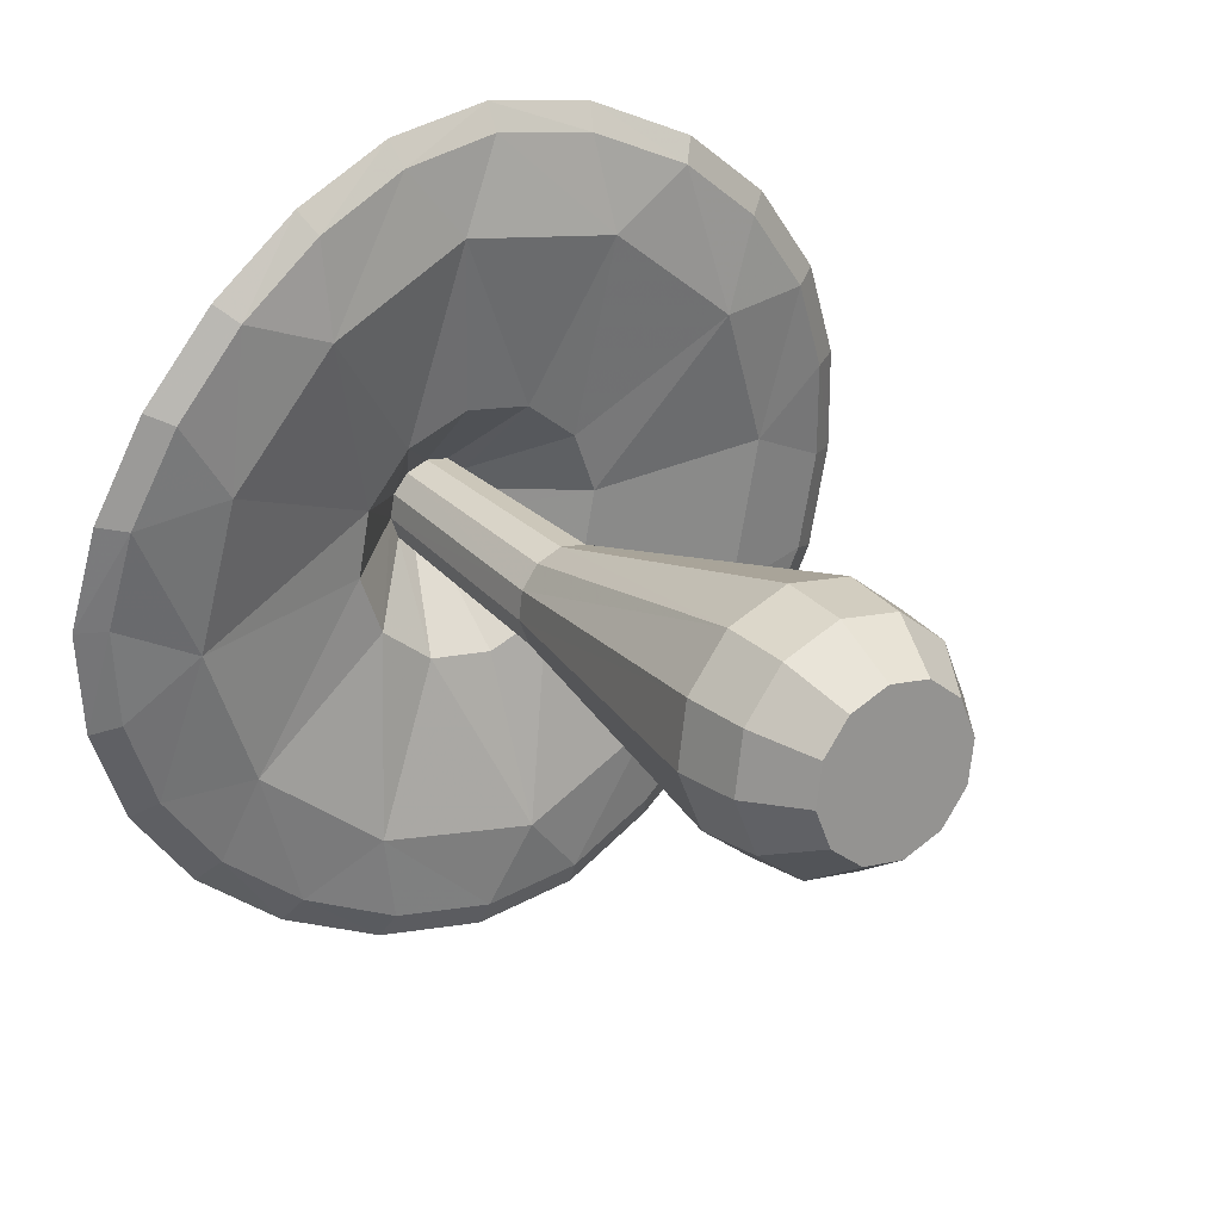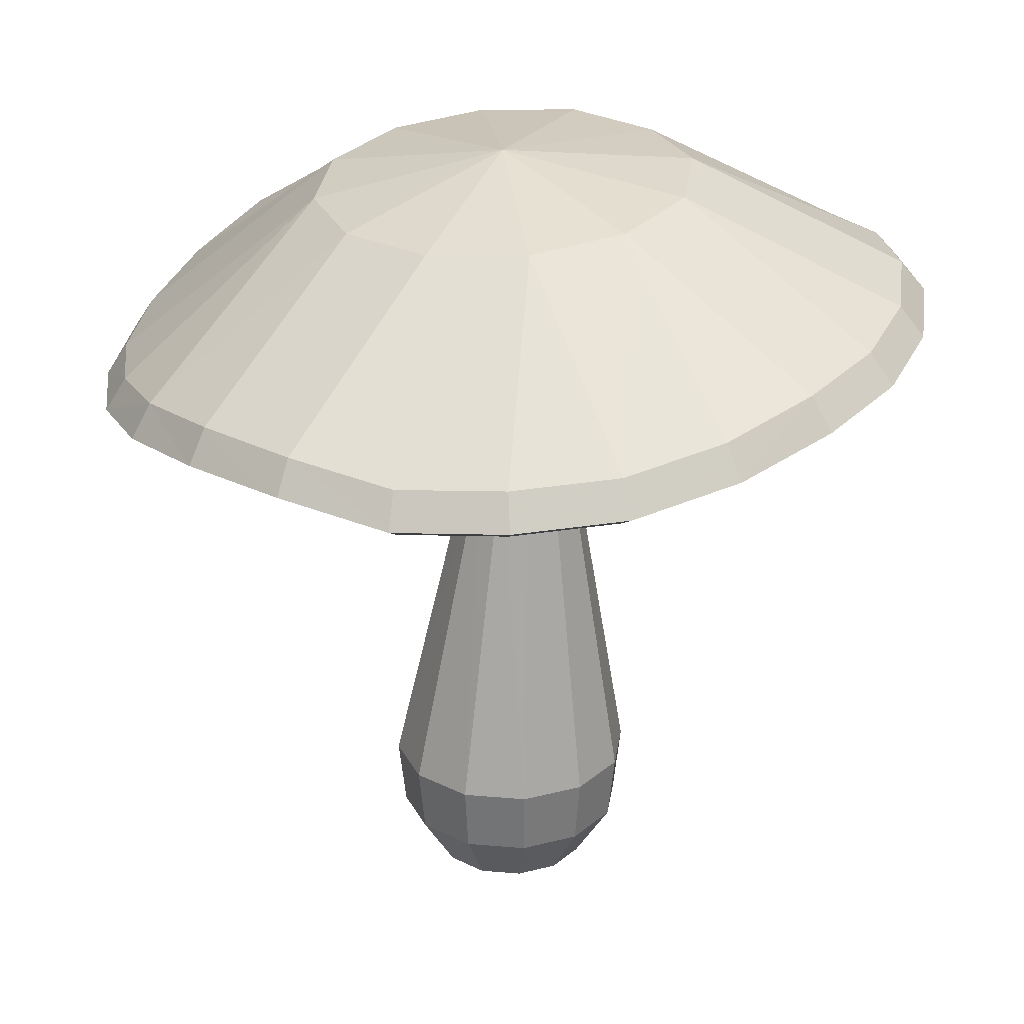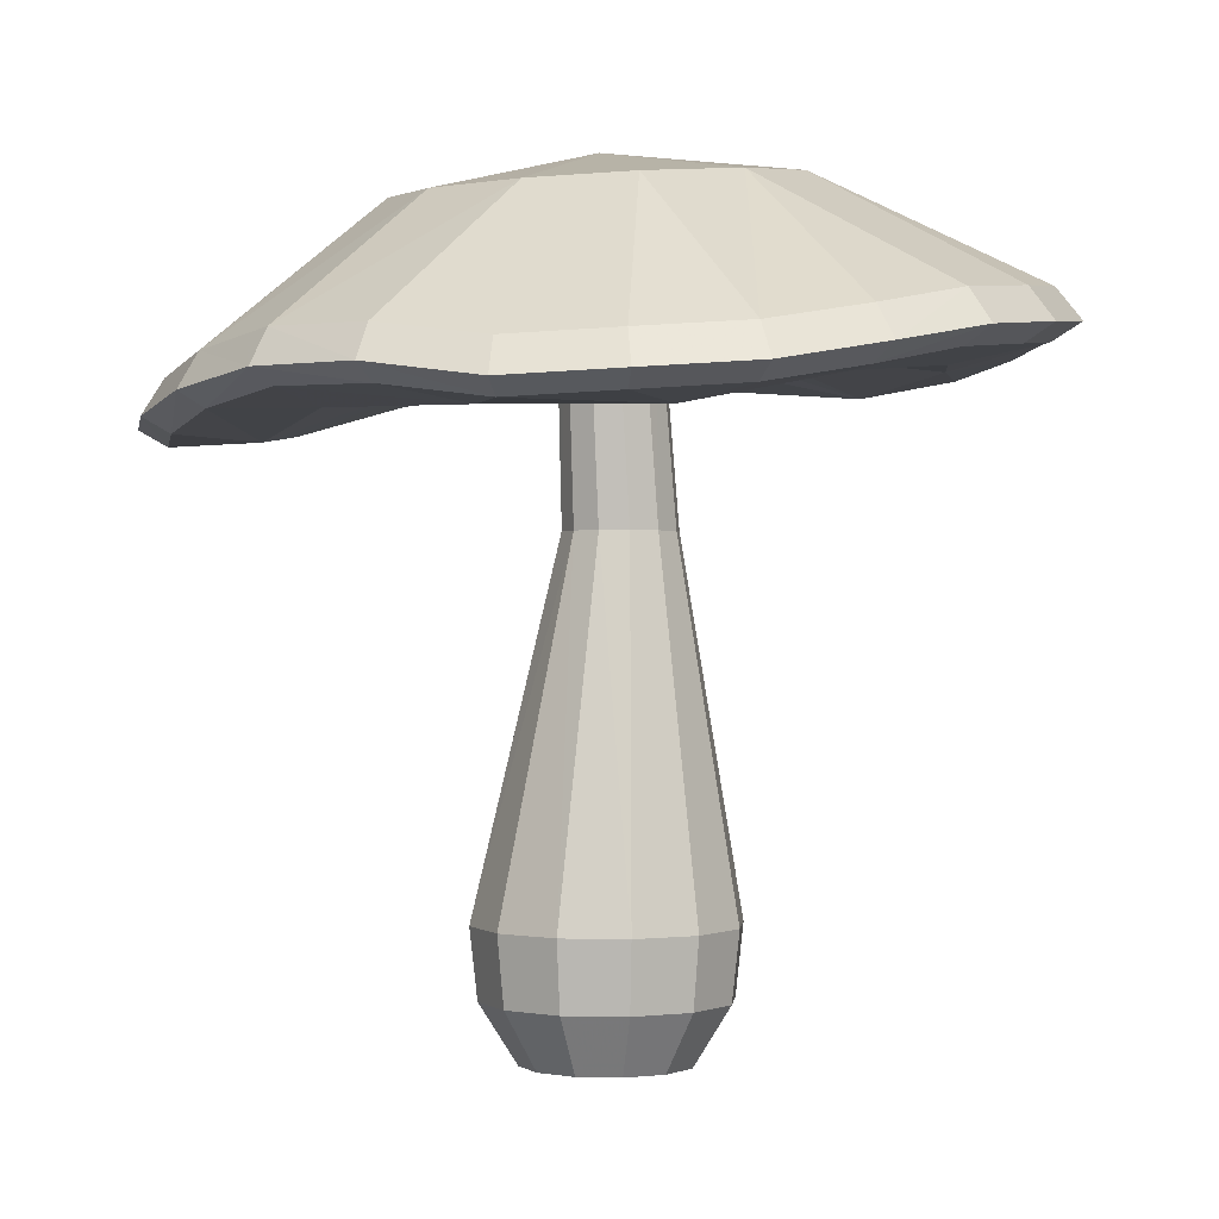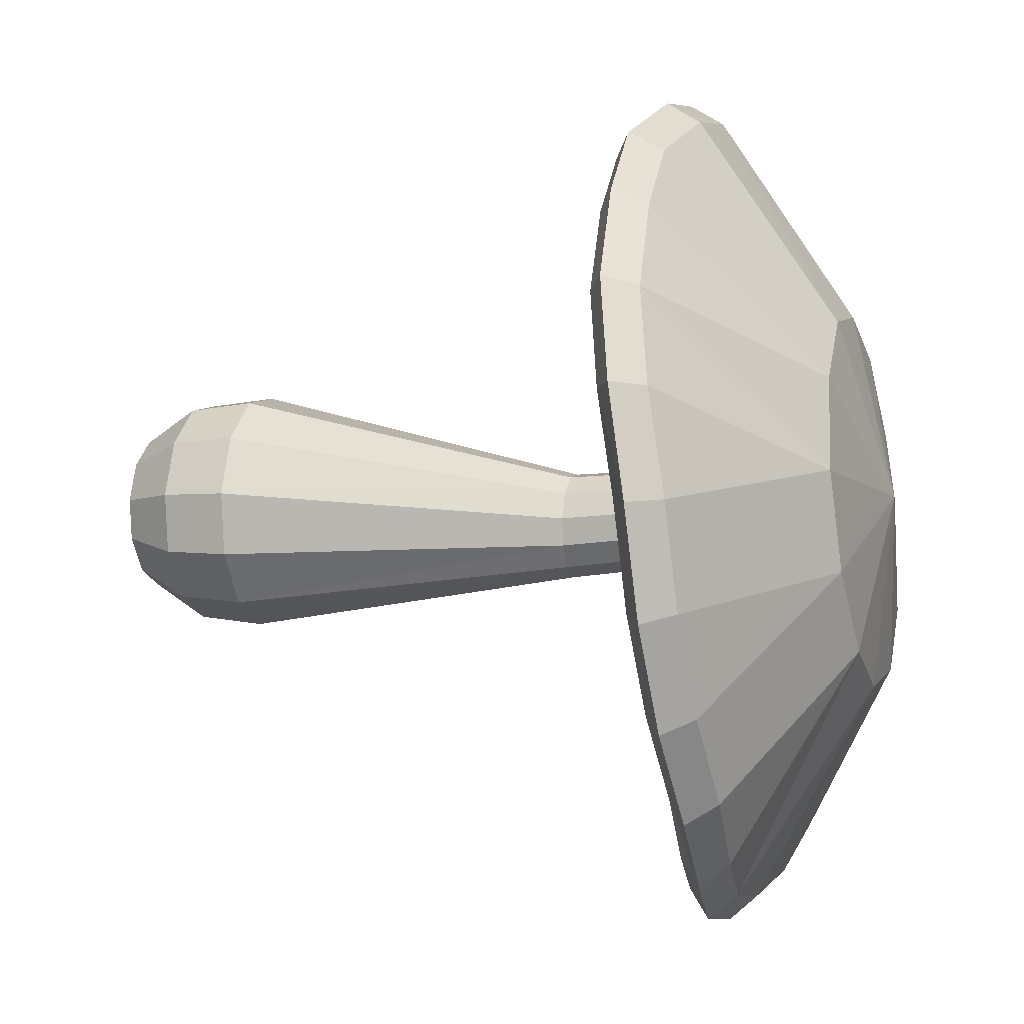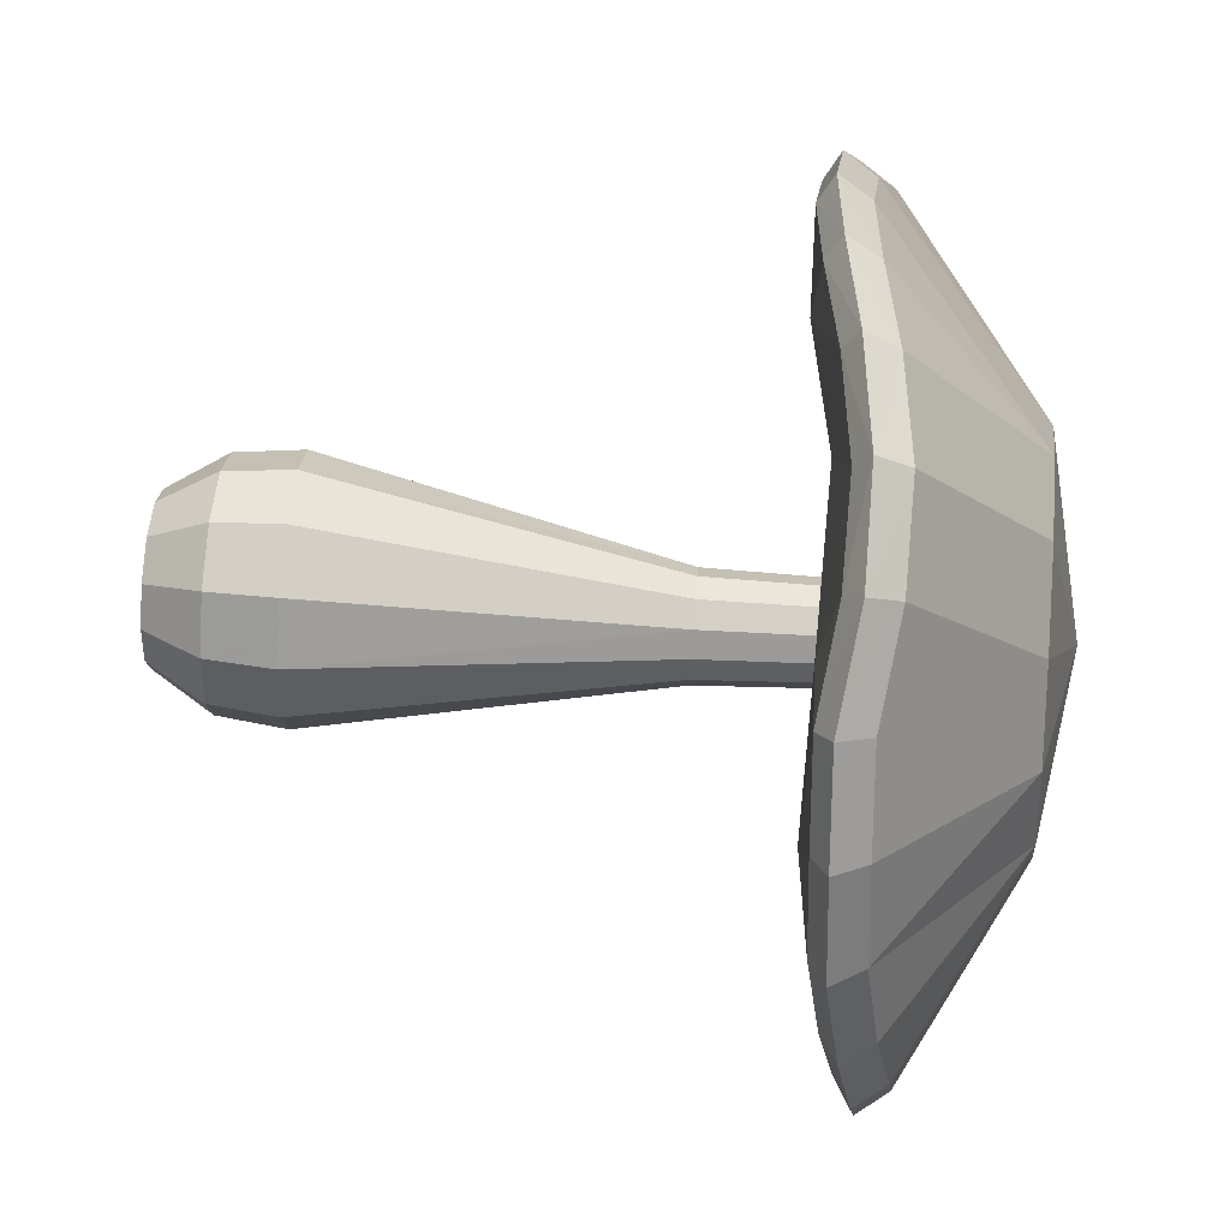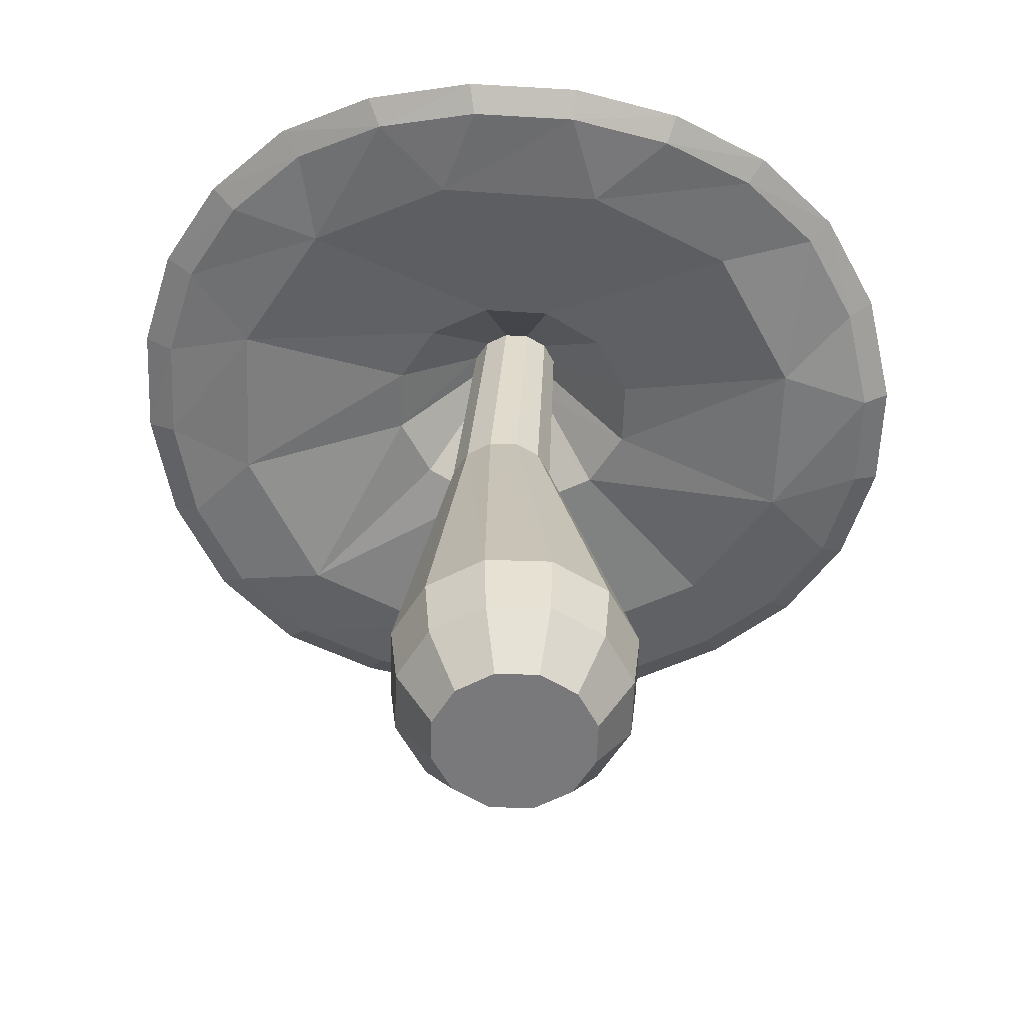
<metadata>
{"format":"obj","ext":"obj","renderer":"f3d","projection":"perspective","resolution":1024,"background":"white","views":[{"elev":22.9,"azim":-33.8,"up":"+Z"},{"elev":26.6,"azim":45.4,"up":"+Y"},{"elev":0.5,"azim":42.9,"up":"+Y"},{"elev":-0.9,"azim":107.0,"up":"+Z"},{"elev":71.2,"azim":94.6,"up":"+Z"},{"elev":-57.9,"azim":-54.4,"up":"+Y"}]}
</metadata>
<code>
v 0.3569 5.719 0.07756
v 0.2856 5.703 0.2569
v 0.3316 3.8 0.1463
v 0.4144 3.8 -0.06172
v 0.1377 5.693 0.375
v 0.1599 3.8 0.2833
v -0.04698 5.691 0.4004
v -0.05455 3.8 0.3127
v -0.2191 5.697 0.3261
v -0.2544 3.8 0.2265
v -0.3325 5.71 0.1721
v -0.3861 3.8 0.04795
v -0.3569 5.727 -0.02032
v -0.4144 3.8 -0.1753
v -0.2856 5.742 -0.1996
v -0.3316 3.8 -0.3832
v -0.1377 5.752 -0.3178
v -0.1599 3.8 -0.5203
v 0.04698 5.755 -0.3431
v 0.05455 3.8 -0.5497
v 0.2191 5.748 -0.2688
v 0.2544 3.8 -0.4635
v 0.3325 5.735 -0.1149
v 0.3861 3.8 -0.2849
v 0.983 1 0.1511
v 0.7866 1 0.6252
v 0.3794 1 0.9377
v -0.1294 1 1.005
v -0.6036 1 0.8082
v -0.916 1 0.4011
v -0.983 1 -0.1077
v -0.7866 1 -0.5819
v -0.3794 1 -0.8943
v 0.1294 1 -0.9613
v 0.6036 1 -0.7649
v 0.916 1 -0.3577
v -0.136 4.926 1.037
v -0.634 4.944 0.8302
v -0.9616 4.98 0.403
v -1.032 5.026 -0.1302
v -0.826 5.068 -0.6273
v -0.3987 5.096 -0.9554
v 0.136 5.102 -1.026
v 0.6341 5.085 -0.8194
v 0.9616 5.048 -0.3922
v 1.032 5.003 0.141
v 0.826 4.96 0.6381
v 0.3987 4.932 0.9662
v -0.3902 0.000153 0.5302
v -0.5922 0.000153 0.267
v -0.6355 0.000152 -0.06201
v -0.5085 0.000152 -0.3686
v -0.08367 0.000153 0.6572
v -0.2453 0.000153 -0.5706
v 0.08367 0.000153 -0.6139
v 0.2453 0.000153 0.6139
v 0.3902 0.000153 -0.4869
v 0.5085 0.000153 0.4119
v 0.5922 0.000153 -0.2236
v 0.6355 0.000153 0.1053
v -0.1217 0.4625 0.9461
v -0.5676 0.4625 0.7614
v 0.3568 0.4625 0.8831
v 0.7397 0.4625 0.5892
v 0.9244 0.4625 0.1433
v 0.8614 0.4625 -0.3352
v 0.5676 0.4625 -0.7181
v 0.1217 0.4625 -0.9028
v -0.3568 0.4625 -0.8398
v -0.7397 0.4625 -0.546
v -0.9244 0.4625 -0.1001
v -0.8614 0.4625 0.3785
v -3.027 4.607 0.8085
v -2.288 4.511 0.9283
v -2.716 4.444 1.561
v -1.51 4.411 1.942
v -2.219 4.389 2.209
v -1.571 4.446 2.707
v -2.909 4.571 1.657
v -3.242 4.738 0.8511
v -2.377 4.511 2.351
v -1.682 4.565 2.884
v -3.066 4.992 0.8254
v -2.751 4.828 1.587
v -1.404 6.189 0.6644
v -2.248 4.772 2.243
v -0.9267 6.134 1.287
v -1.591 4.828 2.748
v -2.455 4.79 -0.3218
v -0.3241 4.589 2.452
v -1.966 4.968 -1.495
v 0.9499 4.571 2.282
v 1.966 4.567 1.495
v 2.455 4.813 0.328
v 1.51 4.956 -1.956
v 0.3241 4.83 -2.462
v -0.9498 4.935 -2.284
v 2.288 4.921 -0.9369
v 3.027 4.803 0.8315
v 2.716 4.669 1.572
v 3.133 4.951 0.02545
v -1.571 5.101 -2.68
v -0.8135 5.019 -3.01
v -2.219 5.14 -2.181
v -3.133 4.835 0.01548
v -0.8135 4.577 3.035
v -3.027 4.954 -0.7868
v -2.716 5.084 -1.534
v 1.3e-05 4.685 3.152
v 2.219 4.613 2.22
v 1.571 4.571 2.718
v 0.8135 4.675 3.043
v 1.571 5.075 -2.689
v 2.219 5.14 -2.181
v 0.8135 4.969 -3.014
v 1.1e-05 4.957 -3.123
v 3.027 5.02 -0.7812
v 2.716 5.084 -1.534
v 2.909 4.795 1.668
v 3.242 4.939 0.8745
v 3.356 5.087 0.01087
v 1.506 6.223 0.2834
v 1.207 6.161 1.007
v 2.751 5.052 1.598
v 3.066 5.187 0.8483
v 3.173 5.336 0.03208
v -1.682 5.26 -2.886
v -0.8714 5.184 -3.238
v -2.377 5.289 -2.353
v -1.591 5.496 -2.707
v -0.583 6.356 -1.314
v -0.824 5.408 -3.042
v -2.248 5.527 -2.203
v -1.207 6.318 -0.8346
v -3.356 4.971 0.000905
v -0.8714 4.695 3.234
v -3.242 5.093 -0.8587
v -2.909 5.23 -1.659
v 5e-06 4.802 3.359
v 1.682 4.69 2.895
v 2.377 4.736 2.361
v 0.8714 4.804 3.244
v 2.377 5.289 -2.353
v 1.682 5.243 -2.894
v 0.8714 5.129 -3.242
v 4e-06 5.118 -3.359
v 3.242 5.161 -0.8529
v 2.909 5.23 -1.659
v -1.506 6.256 -0.111
v -3.173 5.22 0.02211
v -0.824 4.959 3.08
v -0.1989 6.111 1.589
v -3.066 5.342 -0.7902
v -2.751 5.471 -1.547
v 5e-06 5.066 3.198
v 0 6.479 0.1066
v 0.583 6.12 1.486
v 0.824 5.059 3.088
v 1.591 4.953 2.759
v 2.248 4.996 2.254
v 0.9267 6.342 -1.115
v 2.248 5.527 -2.203
v 1.591 5.465 -2.716
v 0.1989 6.34 -1.419
v 0.824 5.358 -3.046
v 4e-06 5.346 -3.156
v 1.404 6.289 -0.4922
v 3.066 5.406 -0.7847
v 2.751 5.471 -1.547
g meshlamellaA
f 73 75 79 80
f 75 77 81 79
f 77 78 82 81
f 99 120 119 100
f 121 120 99 101
f 128 103 102 127
f 127 102 104 129
f 135 105 73 80
f 78 106 136 82
f 138 108 107 137
f 137 107 105 135
f 106 109 139 136
f 110 141 140 111
f 100 119 141 110
f 112 142 139 109
f 111 140 142 112
f 144 143 114 113
f 145 144 113 115
f 146 145 115 116
f 146 116 103 128
f 147 121 101 117
f 148 147 117 118
f 143 148 118 114
f 129 104 108 138
f 83 84 85
f 85 84 86 87
f 86 88 87
f 88 86 81 82
f 81 86 84 79
f 79 84 83 80
f 122 123 124 125
f 125 126 122
f 120 121 126 125
f 119 120 125 124
f 132 130 131
f 130 133 134 131
f 132 128 127 130
f 127 129 133 130
f 149 150 83 85
f 87 88 151 152
f 151 88 82 136
f 80 83 150 135
f 154 153 149 134
f 153 150 149
f 151 155 152
f 139 155 151 136
f 137 153 154 138
f 135 150 153 137
f 157 152 155 158
f 158 159 157
f 123 157 159 160
f 160 124 123
f 141 119 124 160
f 141 160 159 140
f 140 159 158 142
f 142 158 155 139
f 162 163 161
f 165 164 161 163
f 165 166 164
f 166 132 131 164
f 144 163 162 143
f 144 145 165 163
f 145 146 166 165
f 166 146 128 132
f 168 167 122 126
f 168 169 167
f 162 161 167 169
f 133 154 134
f 121 147 168 126
f 147 148 169 168
f 148 143 162 169
f 138 154 133 129
f 7 37 38 9
f 11 9 38 39
f 39 40 13 11
f 41 15 13 40
f 42 17 15 41
f 43 19 17 42
f 43 44 21 19
f 44 45 23 21
f 46 1 23 45
f 47 2 1 46
f 2 47 48 5
f 48 37 7 5
f 73 74 75
f 74 76 77 75
f 77 76 78
f 89 40 39 74
f 39 38 76 74
f 38 37 90 76
f 91 41 40 89
f 47 93 92 48
f 46 94 93 47
f 48 92 90 37
f 96 95 44 43
f 96 43 42 97
f 97 42 41 91
f 98 94 46 45
f 95 98 45 44
f 94 99 100 93
f 94 101 99
f 103 97 102
f 102 97 91 104
f 89 74 73 105
f 76 90 106 78
f 108 91 89 107
f 107 89 105
f 106 90 109
f 93 110 111 92
f 93 100 110
f 92 112 109 90
f 92 111 112
f 95 113 114
f 115 113 95 96
f 96 116 115
f 116 96 97 103
f 98 117 101 94
f 98 118 117
f 114 118 98 95
f 104 91 108
f 4 1 2 3
f 3 2 5 6
f 6 5 7 8
f 7 9 10 8
f 12 10 9 11
f 12 11 13 14
f 14 13 15 16
f 17 18 16 15
f 20 18 17 19
f 22 20 19 21
f 22 21 23 24
f 4 24 23 1
f 25 4 3 26
f 26 3 6 27
f 27 6 8 28
f 8 10 29 28
f 29 10 12 30
f 30 12 14 31
f 31 14 16 32
f 18 33 32 16
f 34 33 18 20
f 35 34 20 22
f 35 22 24 36
f 36 24 4 25
f 52 49 50 51
f 54 53 49 52
f 55 56 53 54
f 55 57 58 56
f 57 59 60 58
f 53 61 62 49
f 61 28 29 62
f 63 61 53 56
f 27 28 61 63
f 64 63 56 58
f 26 27 63 64
f 60 65 64 58
f 65 25 26 64
f 59 66 65 60
f 66 36 25 65
f 57 67 66 59
f 67 35 36 66
f 67 57 55 68
f 35 67 68 34
f 68 55 54 69
f 34 68 69 33
f 54 52 70 69
f 69 70 32 33
f 51 71 70 52
f 71 31 32 70
f 50 72 71 51
f 72 30 31 71
f 50 49 62 72
f 62 29 30 72
f 85 87 156
f 161 164 156
f 164 131 156
f 134 149 156
f 149 85 156
f 87 152 156
f 152 157 156
f 157 123 156
f 123 122 156
f 122 167 156
f 167 161 156
f 131 134 156

</code>
